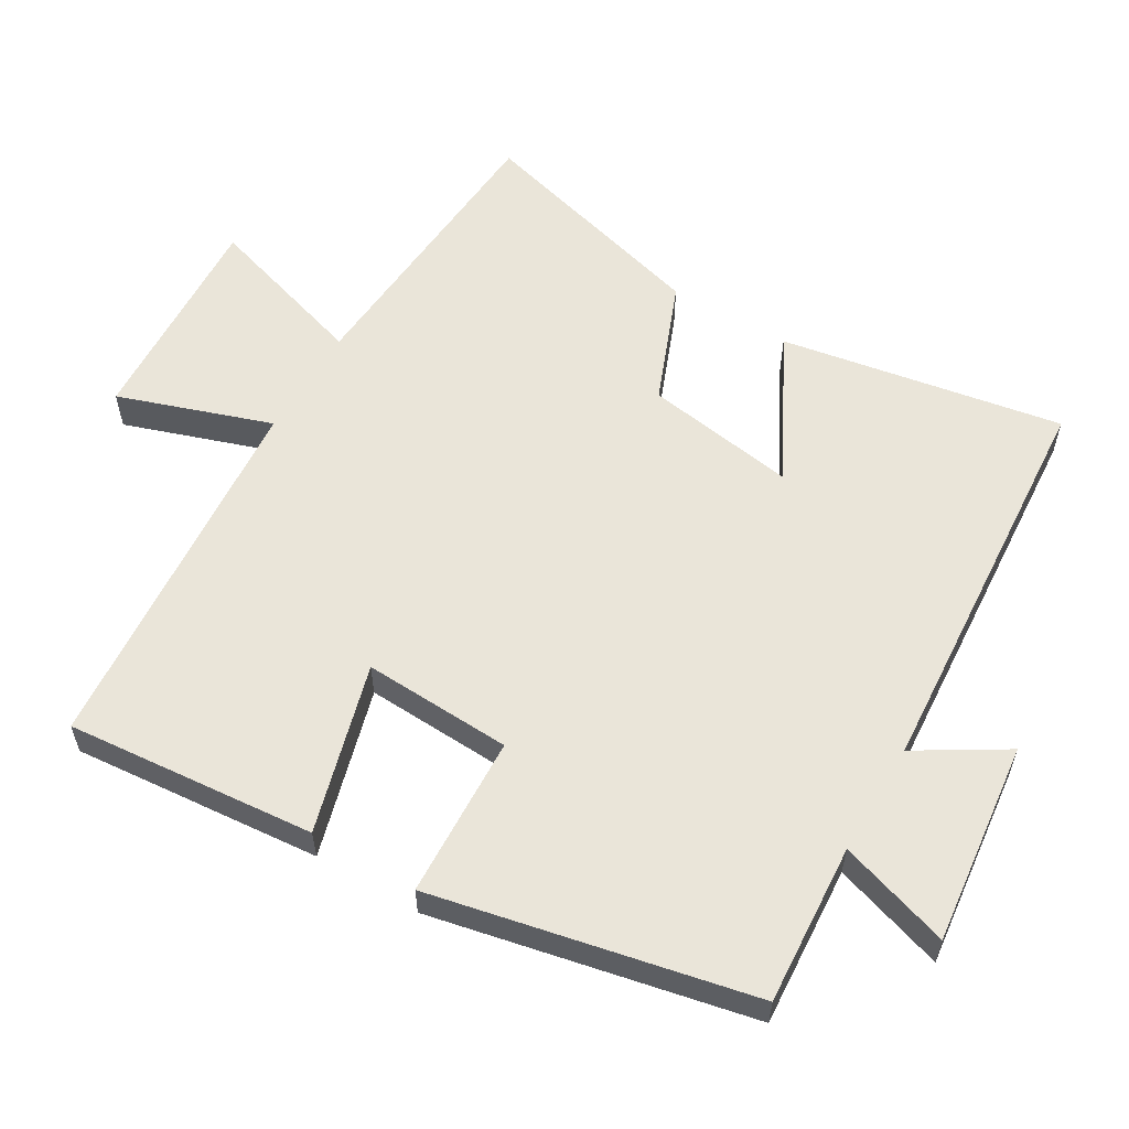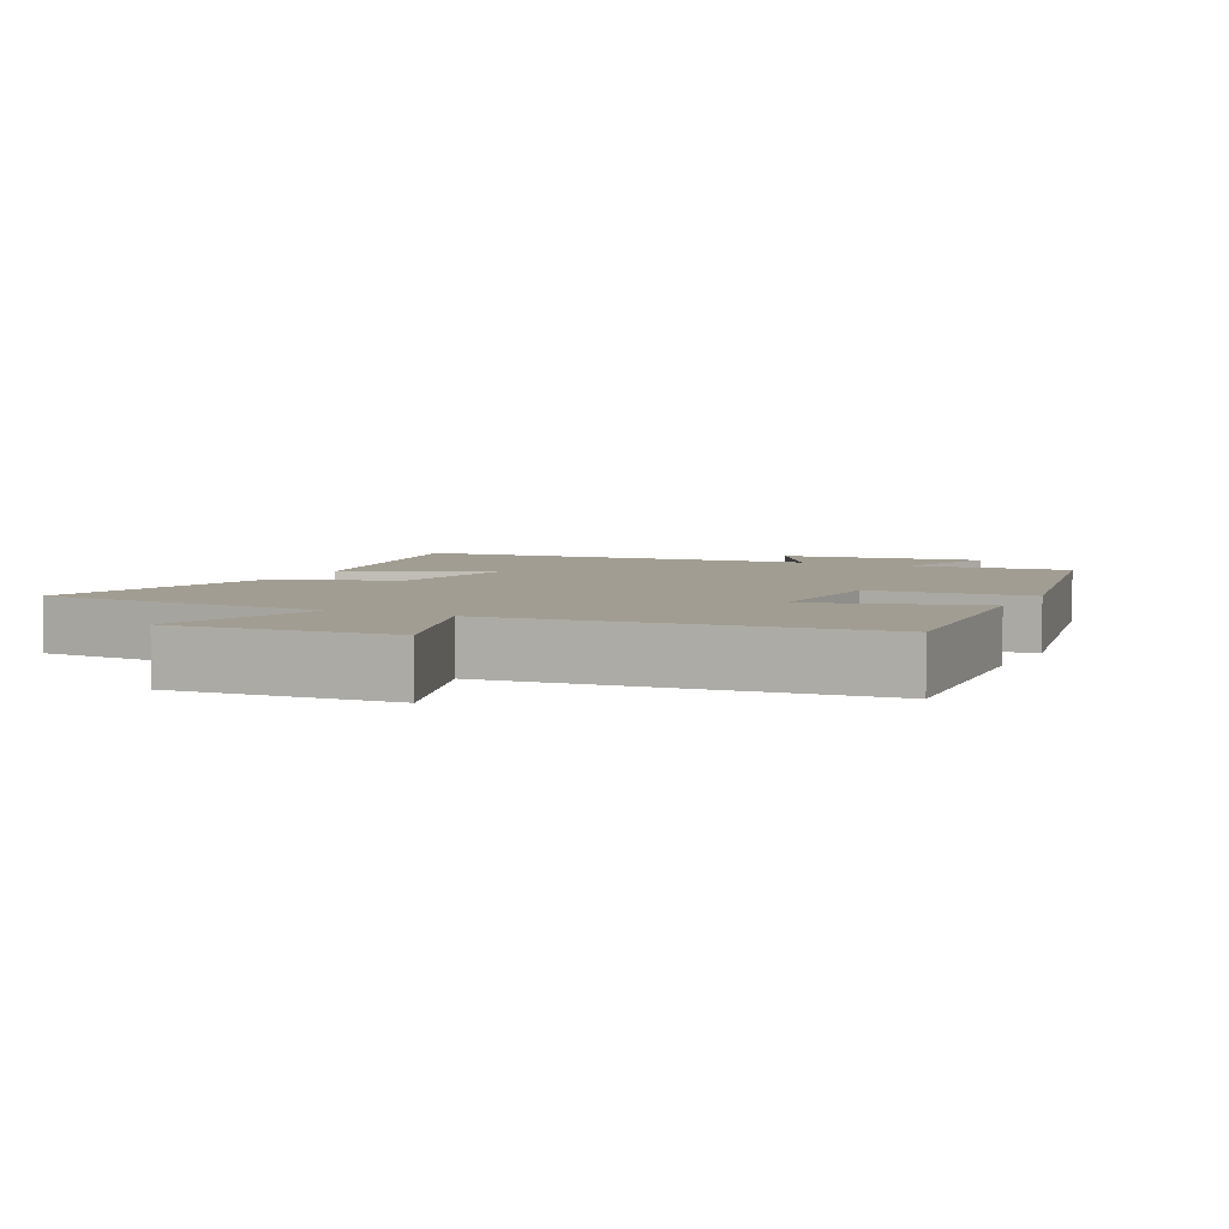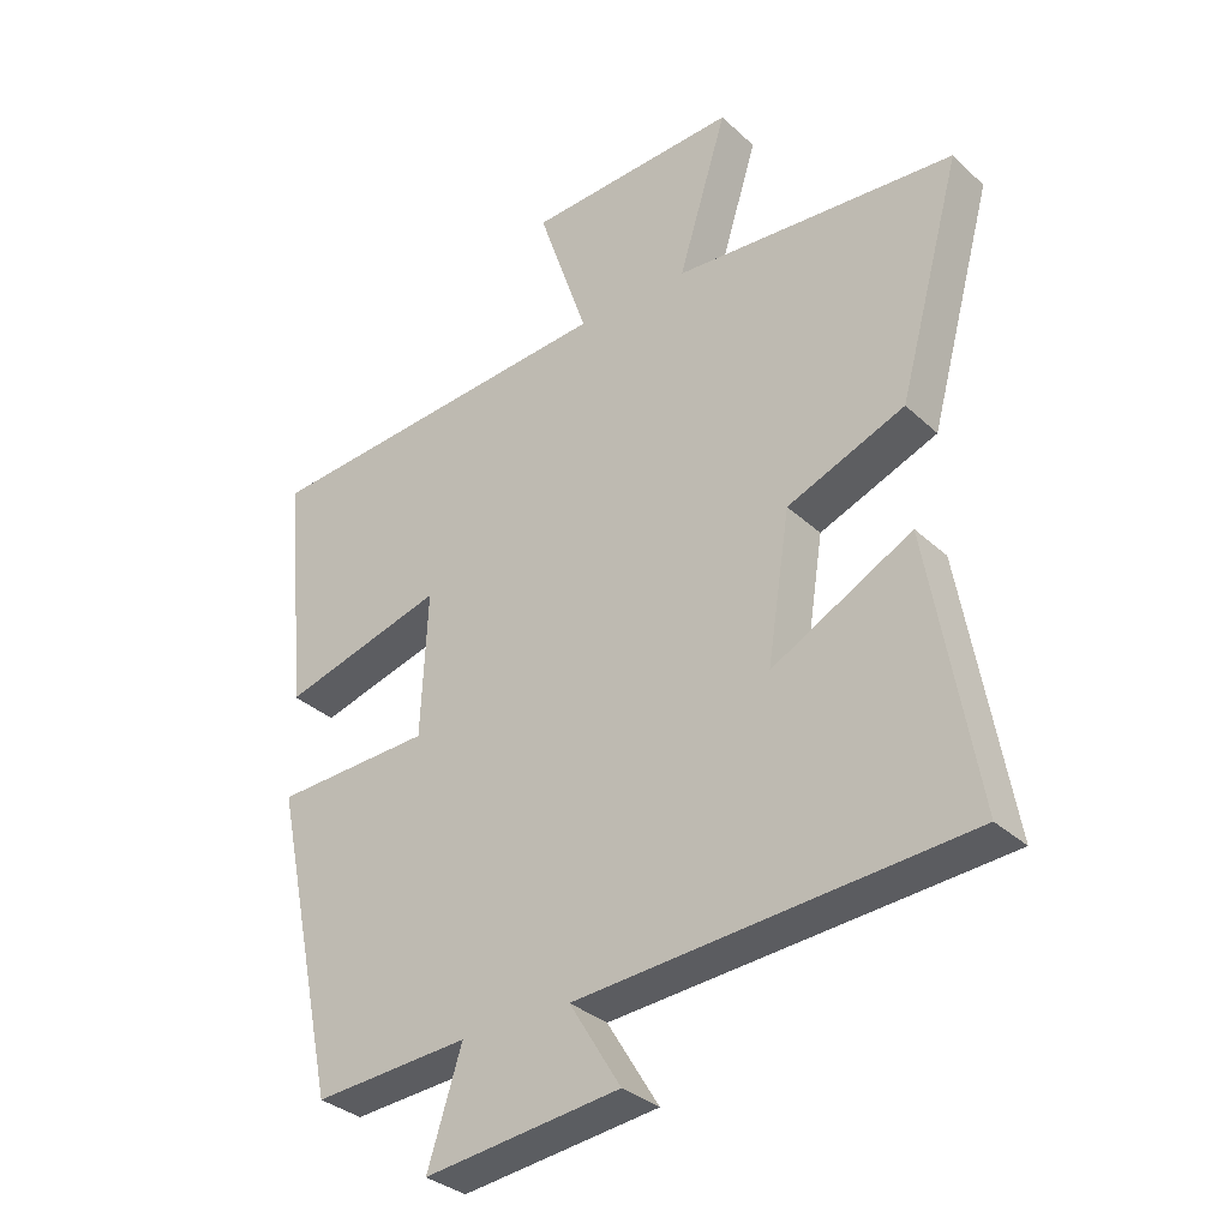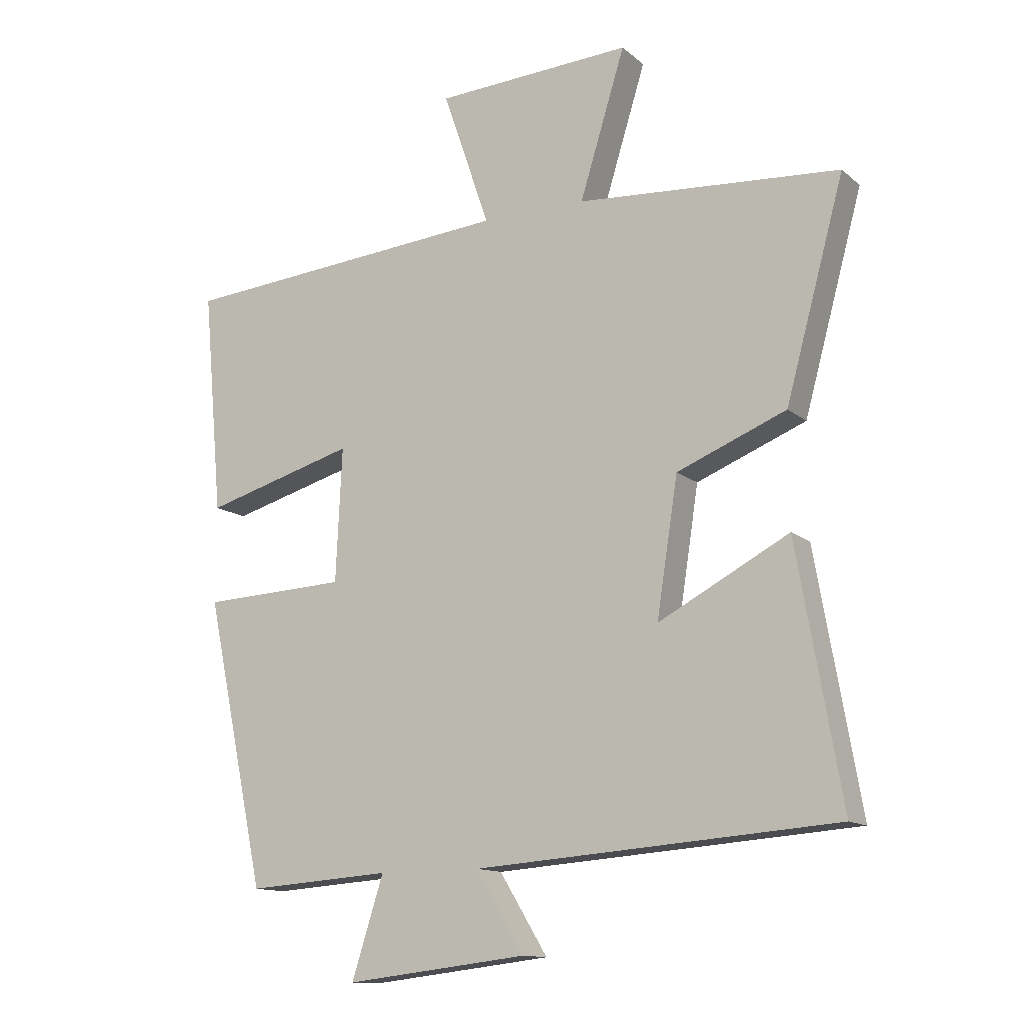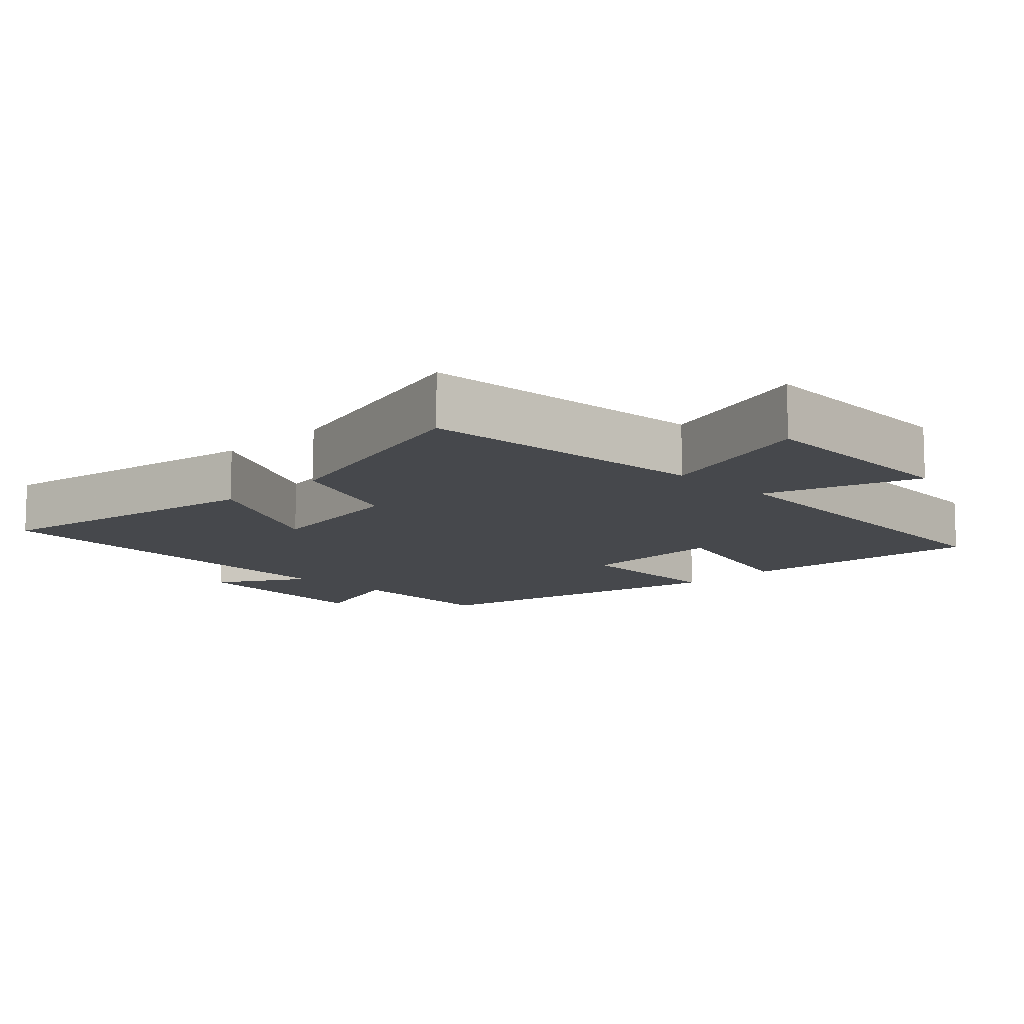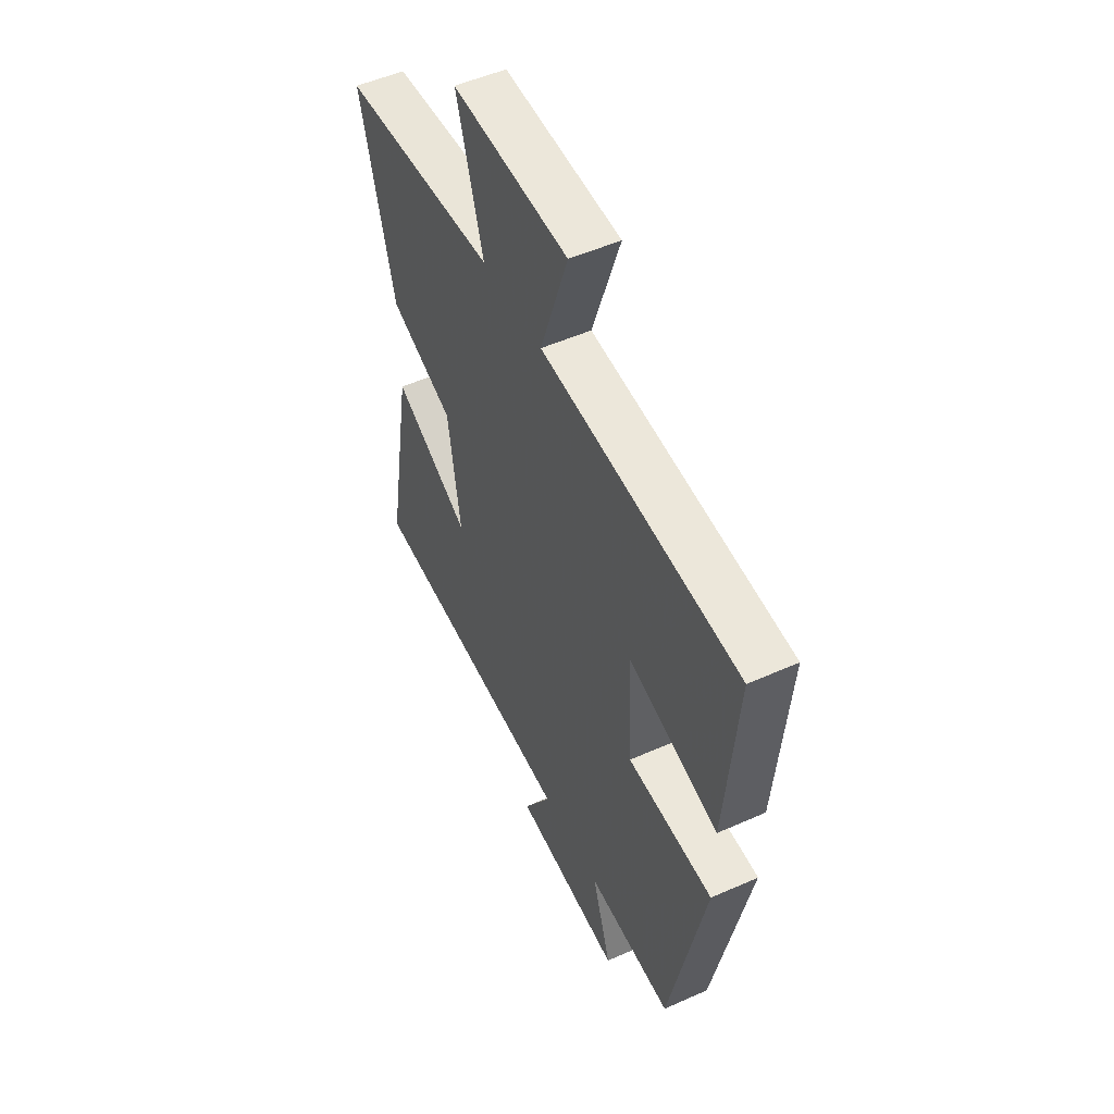
<metadata>
{"format":"obj","ext":"obj","renderer":"f3d","projection":"perspective","resolution":1024,"background":"white","views":[{"elev":58.1,"azim":120.6,"up":"+Y"},{"elev":4.9,"azim":25.8,"up":"+Y"},{"elev":-32.9,"azim":-141.4,"up":"+Z"},{"elev":-13.1,"azim":-150.3,"up":"+Z"},{"elev":-11.2,"azim":-45.1,"up":"+Y"},{"elev":51.2,"azim":64.1,"up":"+Z"}]}
</metadata>
<code>
v 0.532 0.07 0.457
v 0.5 0.07 0.099
v 0.257 0.07 0.167
v 0.267 0.07 -0.047
v 0.5 0.07 -0.057
v 0.403 0.07 -0.516
v 0.172 0.07 -0.5
v 0.223 0.07 -0.66
v -0.069 0.07 -0.626
v 0.008 0.07 -0.5
v -0.571 0.07 -0.458
v -0.5 0.07 -0.052
v -0.291 0.07 -0.162
v -0.325 0.07 0.056
v -0.5 0.07 0.126
v -0.594 0.07 0.469
v -0.173 0.07 0.5
v -0.246 0.07 0.736
v 0.07 0.07 0.72
v -0.005 0.07 0.5
v 0.532 0 0.457
v 0.5 0 0.099
v 0.257 0 0.167
v 0.267 0 -0.047
v 0.5 0 -0.057
v 0.403 0 -0.516
v 0.172 0 -0.5
v 0.223 0 -0.66
v -0.069 0 -0.626
v 0.008 0 -0.5
v -0.571 0 -0.458
v -0.5 0 -0.052
v -0.291 0 -0.162
v -0.325 0 0.056
v -0.5 0 0.126
v -0.594 0 0.469
v -0.173 0 0.5
v -0.246 0 0.736
v 0.07 0 0.72
v -0.005 0 0.5
f 17 18 19 20
f 17 20 1
f 16 17 1
f 15 16 1
f 14 15 1
f 13 14 1
f 10 11 12 13
f 7 8 9 10
f 7 10 13
f 6 7 13
f 5 6 13
f 4 5 13
f 3 4 13
f 1 2 3
f 1 3 13
f 40 39 38 37
f 21 40 37
f 21 37 36
f 21 36 35
f 21 35 34
f 21 34 33
f 33 32 31 30
f 30 29 28 27
f 33 30 27
f 33 27 26
f 33 26 25
f 33 25 24
f 33 24 23
f 23 22 21
f 33 23 21
f 1 21 22 2
f 2 22 23 3
f 3 23 24 4
f 4 24 25 5
f 5 25 26 6
f 6 26 27 7
f 7 27 28 8
f 8 28 29 9
f 9 29 30 10
f 10 30 31 11
f 11 31 32 12
f 12 32 33 13
f 13 33 34 14
f 14 34 35 15
f 15 35 36 16
f 16 36 37 17
f 17 37 38 18
f 18 38 39 19
f 19 39 40 20
f 20 40 21 1

</code>
